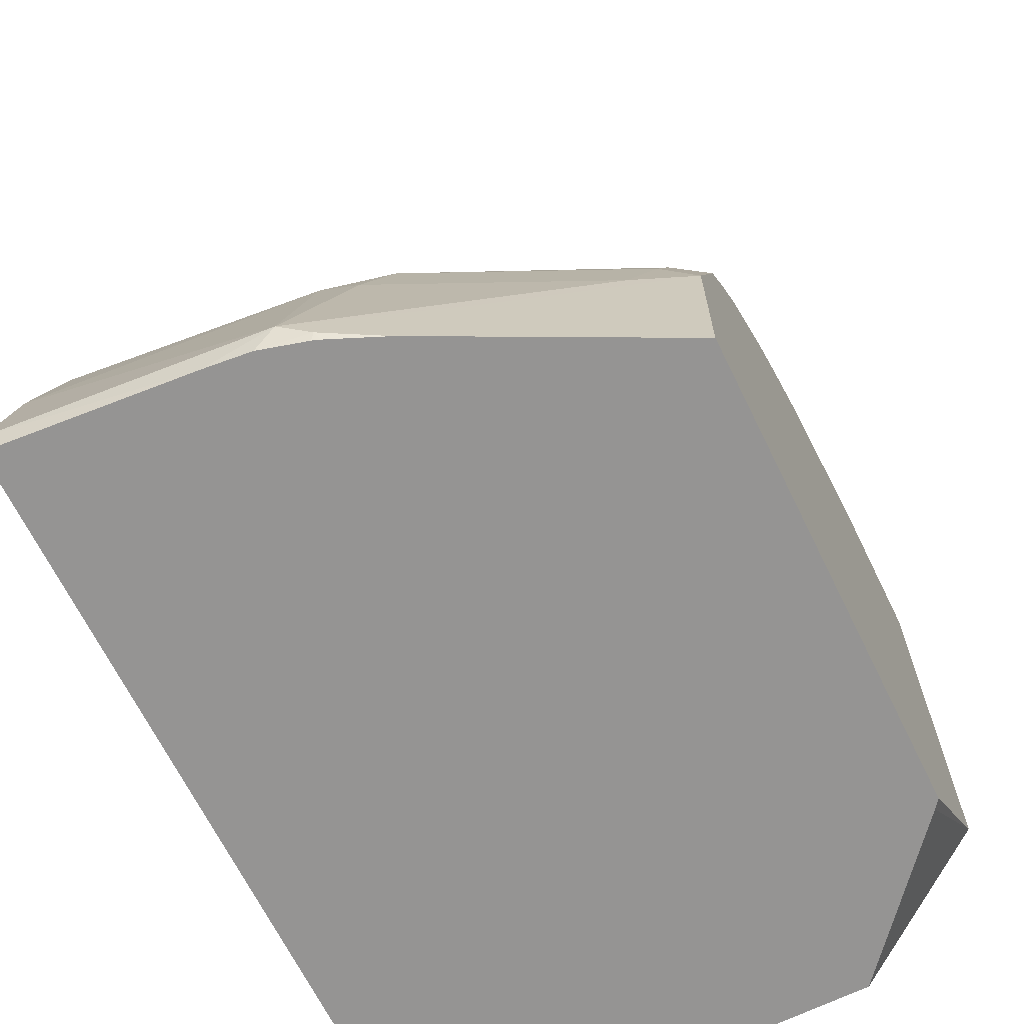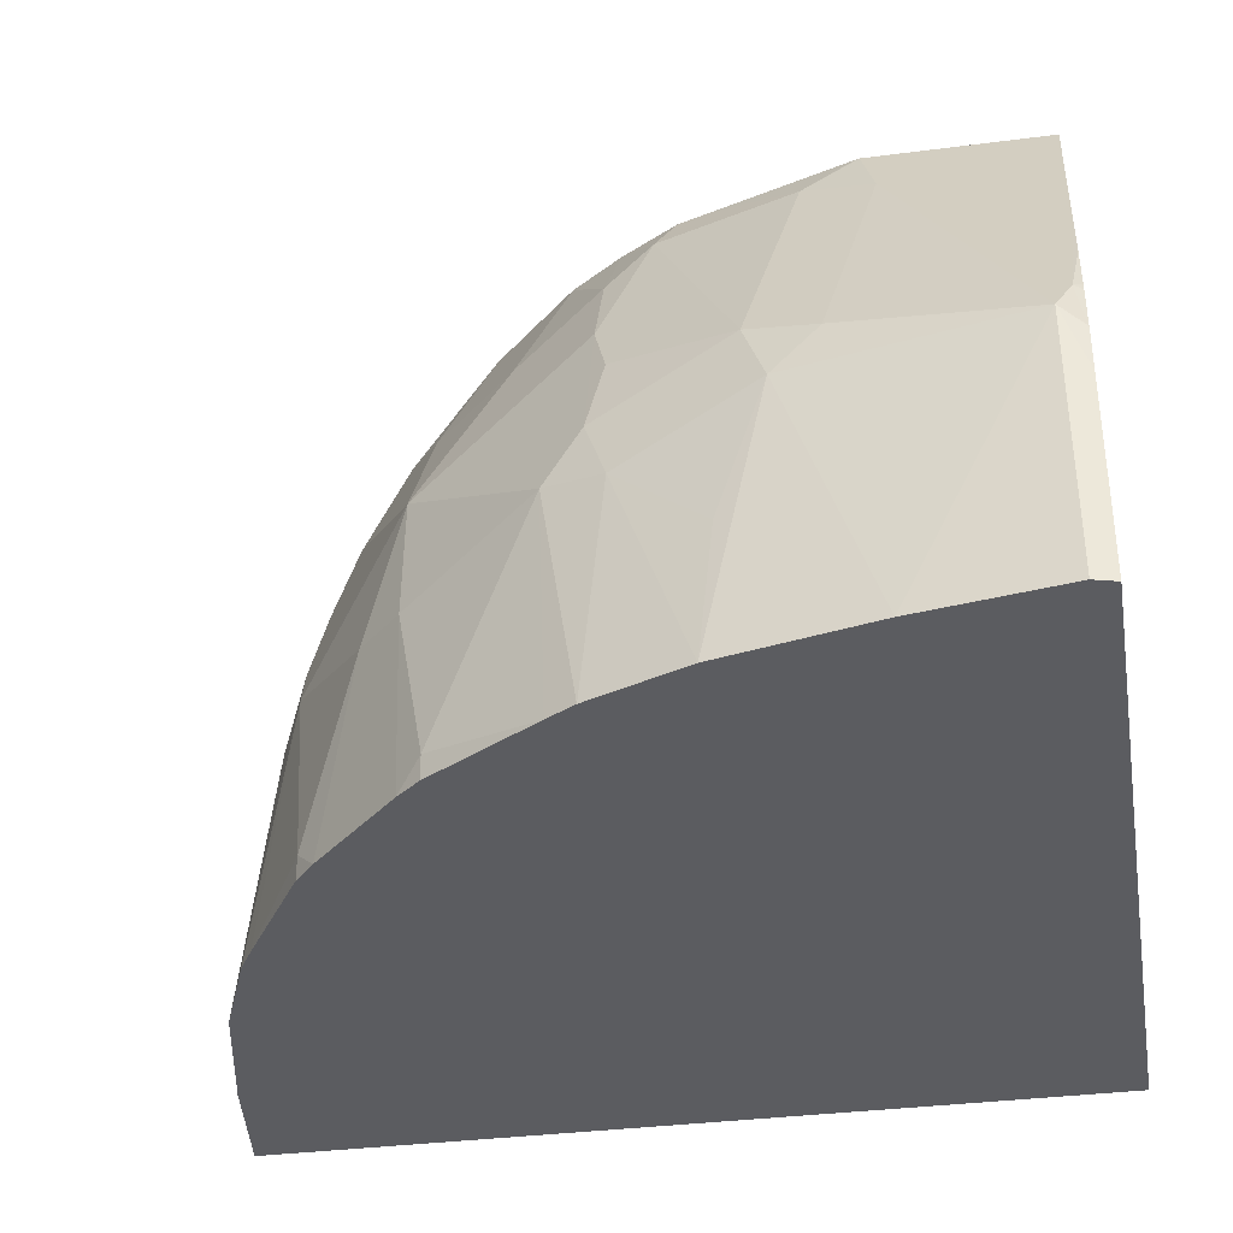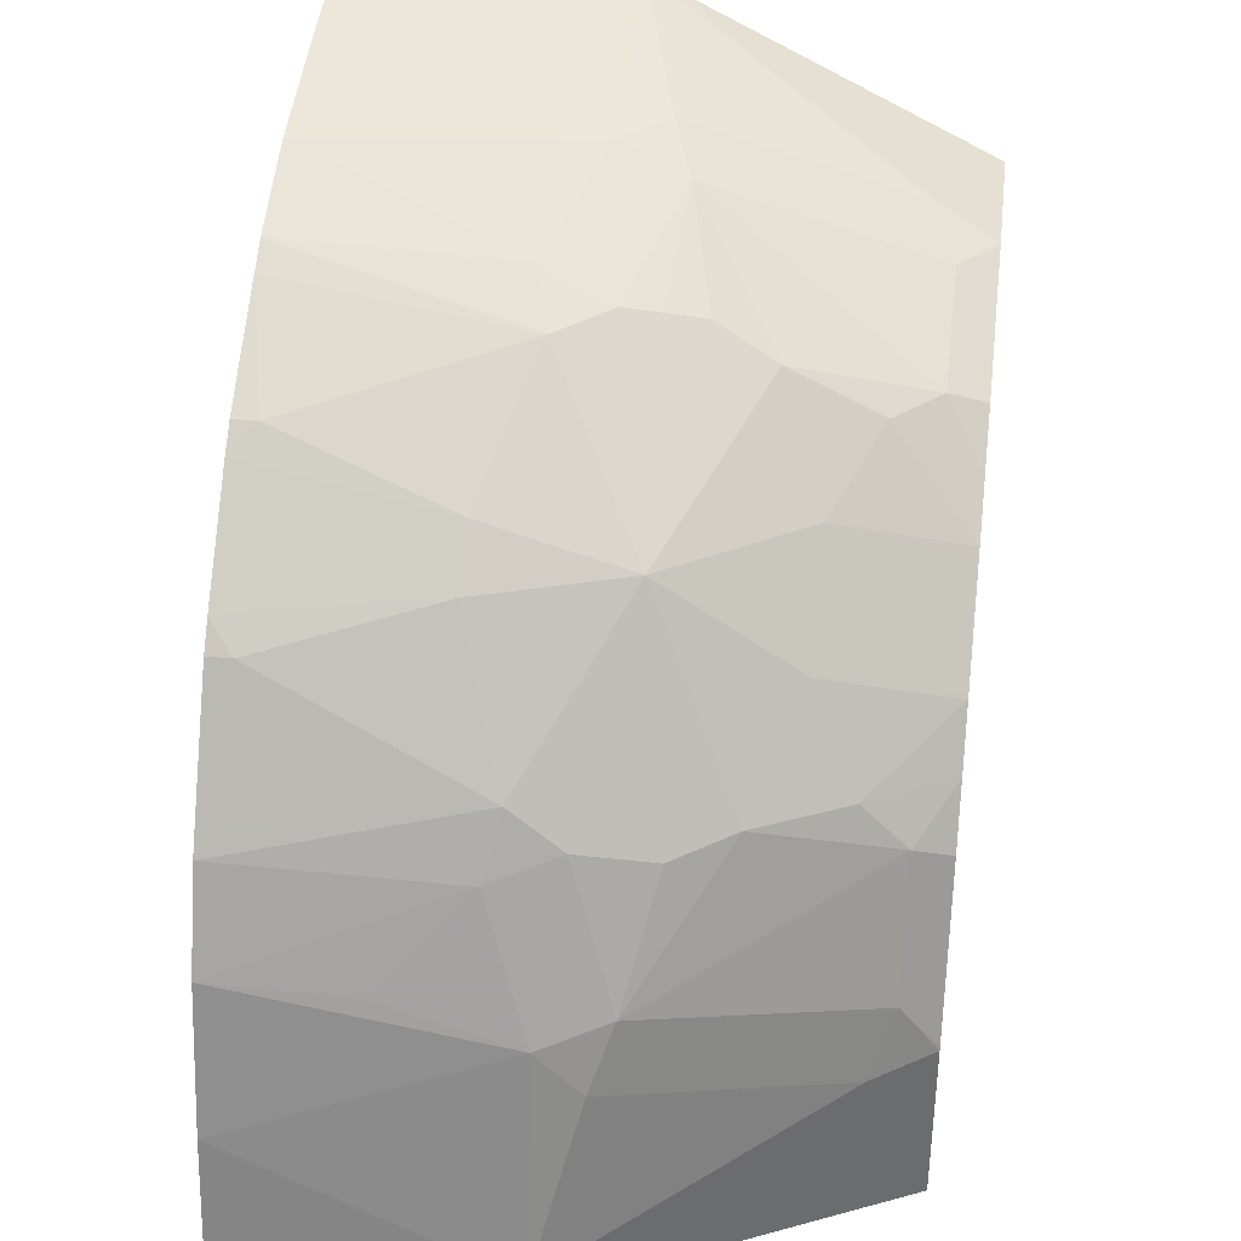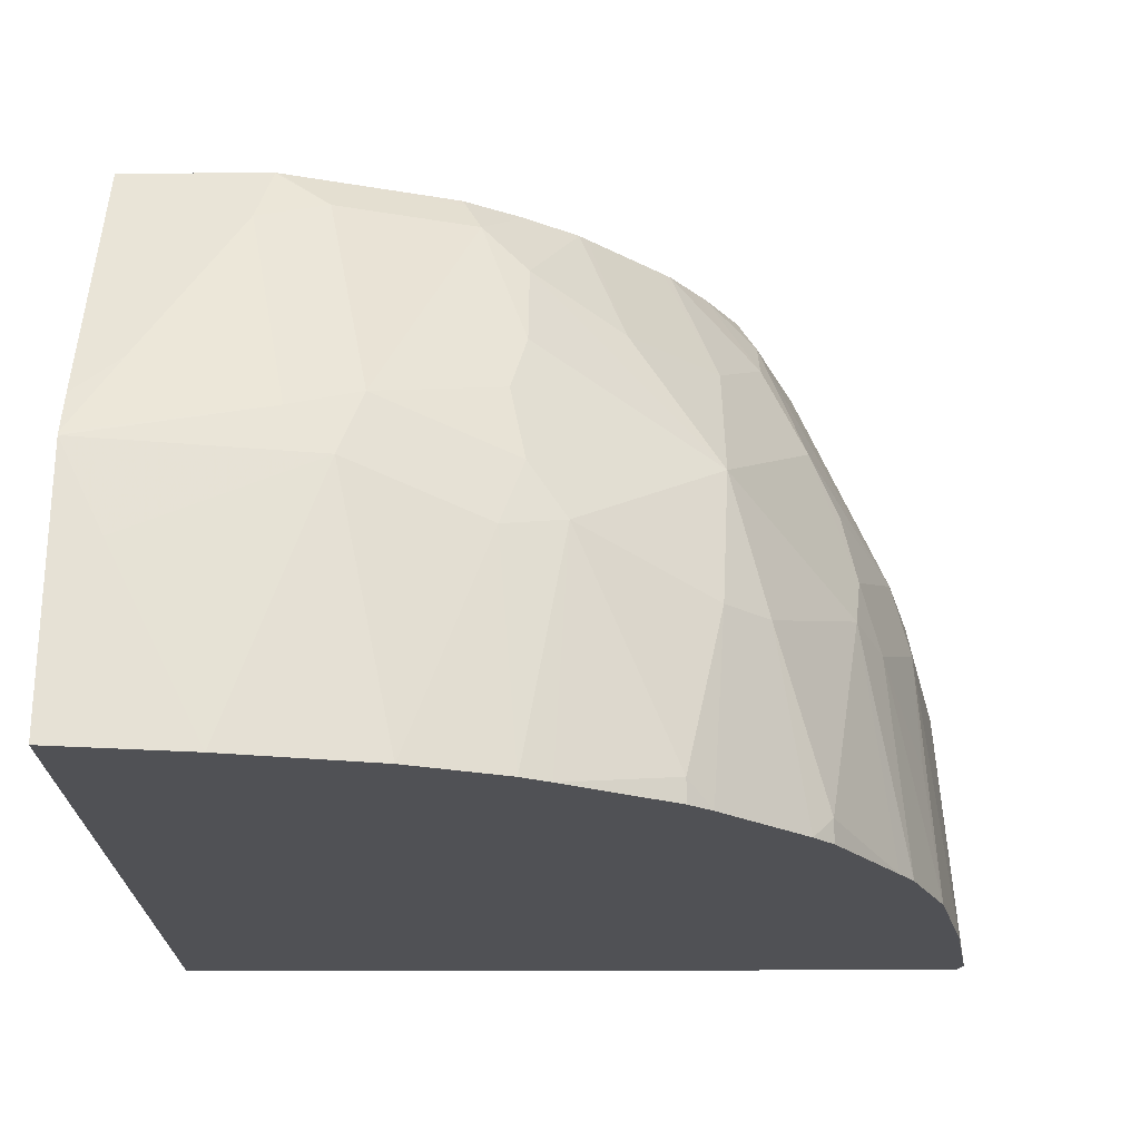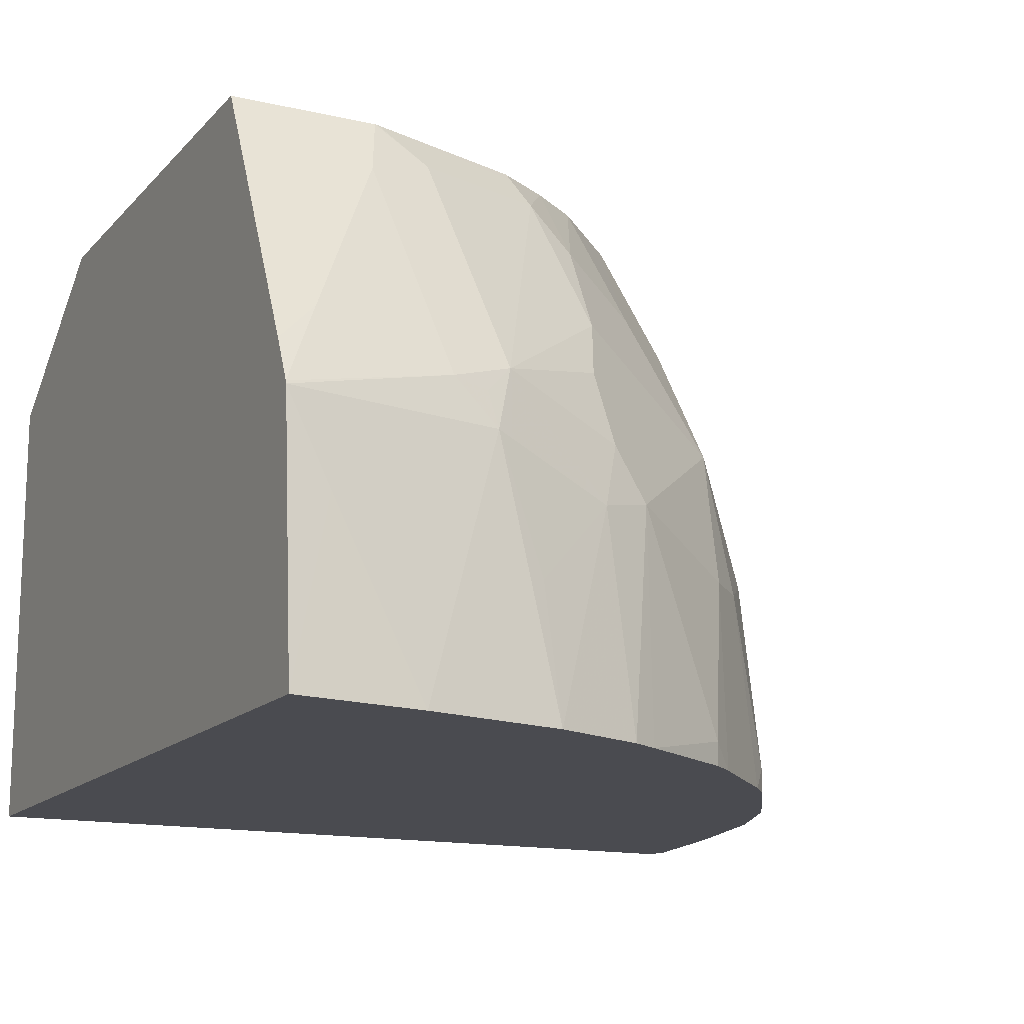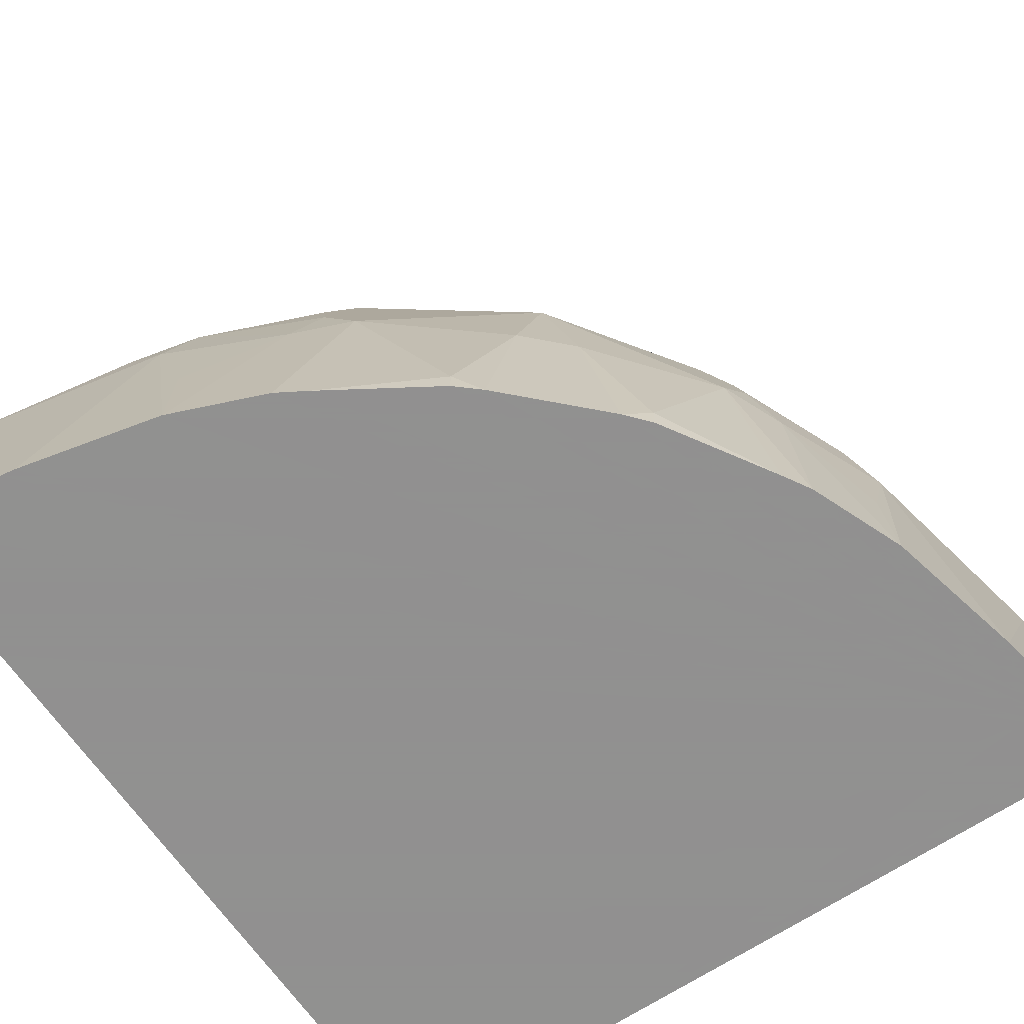
<metadata>
{"format":"obj","ext":"obj","renderer":"f3d","projection":"perspective","resolution":1024,"background":"white","views":[{"elev":-67.2,"azim":116.2,"up":"+Z"},{"elev":-34.7,"azim":99.9,"up":"+Y"},{"elev":37.3,"azim":97.3,"up":"+Z"},{"elev":-20.2,"azim":0.5,"up":"+Y"},{"elev":-14.6,"azim":-26.5,"up":"+Y"},{"elev":-65.8,"azim":34.1,"up":"+Y"}]}
</metadata>
<code>
v 0.6557 0.105 -0.001233
v 0.6507 0.105 -0.01837
v 0.6373 0.2649 -0.01837
v 0.6373 0.3187 1.964e-05
v 0.6379 0.105 0.1069
v 0.001644 0.105 -0.01837
v 0.6333 0.3024 -0.01837
v 0.6255 0.3422 -0.01178
v 0.5783 0.4367 -0.01837
v 0.6137 0.3659 0.01182
v 0.5783 0.4367 0.04728
v 0.5311 0.5311 0.1063
v 0.6019 0.3541 0.1417
v 0.6019 0.3187 0.1771
v 0.6114 0.105 0.2219
v 0.001644 0.472 -0.01837
v 0.001644 0.105 0.655
v 0.6229 0.3397 -0.01837
v 0.6205 0.3463 -0.01837
v 0.6019 0.3895 -0.01837
v 0.5077 0.5779 -0.01837
v 0.5077 0.5779 0.1177
v 0.5134 0.5488 0.1594
v 0.5842 0.3718 0.1948
v 0.596 0.3482 0.1712
v 0.6019 0.2125 0.2125
v 0.5488 0.3364 0.301
v 0.5665 0.2833 0.2833
v 0.5809 0.105 0.2977
v 0.001644 0.5779 0.1293
v 0.1176 0.5722 -0.01837
v 0.1069 0.105 0.638
v 0.03545 0.2479 0.6373
v 0.001644 0.3179 0.6365
v 0.1248 0.5779 -0.01837
v 0.5071 0.5779 0.1201
v 0.4717 0.5779 0.2264
v 0.478 0.5488 0.2656
v 0.5134 0.4426 0.301
v 0.537 0.3954 0.2892
v 0.5429 0.2951 0.3304
v 0.4426 0.3718 0.4426
v 0.5075 0.3305 0.3659
v 0.5677 0.105 0.3199
v 0.001644 0.5779 0.5077
v 0.2219 0.105 0.6114
v 0.1771 0.3187 0.6019
v 0.001644 0.3204 0.6356
v 0.1417 0.3541 0.6019
v 0.4634 0.5779 0.2511
v 0.4367 0.5779 0.2952
v 0.478 0.5134 0.301
v 0.4721 0.2597 0.4367
v 0.5134 0.124 0.4071
v 0.4426 0.478 0.3717
v 0.3717 0.478 0.4426
v 0.301 0.5134 0.478
v 0.301 0.4426 0.5134
v 0.2951 0.3659 0.5429
v 0.3246 0.3246 0.537
v 0.3659 0.3305 0.5075
v 0.3305 0.2951 0.5429
v 0.4367 0.2597 0.4721
v 0.5134 0.105 0.4071
v 0.001644 0.5278 0.5328
v 0.1176 0.5779 0.5077
v 0.2125 0.2125 0.6019
v 0.2977 0.105 0.5809
v 0.2833 0.2833 0.5665
v 0.1712 0.3482 0.596
v 0.1948 0.3718 0.5842
v 0.03545 0.3895 0.6019
v 0.001644 0.3557 0.6188
v 0.1063 0.5311 0.5311
v 0.4072 0.5779 0.3364
v 0.4969 0.105 0.4261
v 0.4009 0.5779 0.3427
v 0.3427 0.5779 0.4009
v 0.3363 0.5779 0.4071
v 0.2656 0.5488 0.478
v 0.2952 0.5779 0.4367
v 0.2892 0.3954 0.537
v 0.301 0.3364 0.5488
v 0.32 0.105 0.5678
v 0.4072 0.124 0.5134
v 0.4261 0.105 0.4969
v 0.001644 0.3911 0.6011
v 0.1594 0.5488 0.5134
v 0.1182 0.5779 0.5076
v 0.2538 0.5724 0.4662
v 0.2511 0.5779 0.4634
v 0.4072 0.105 0.5134
v 0.1201 0.5779 0.5071
v 0.2264 0.5779 0.4717
f 44 54 64
f 42 52 55
f 42 60 61
f 42 62 63
f 42 61 62
f 42 59 60
f 42 63 53
f 45 65 66
f 47 67 69
f 46 68 69
f 46 69 67
f 47 70 49
f 47 69 71
f 47 71 70
f 48 49 72
f 48 72 73
f 42 58 59
f 49 71 74
f 46 67 47
f 49 70 71
f 38 50 51
f 42 56 57
f 27 42 43
f 49 74 72
f 27 43 41
f 28 41 29
f 29 41 44
f 30 35 31
f 32 46 47
f 32 47 33
f 33 47 34
f 42 57 58
f 34 47 49
f 37 50 38
f 38 51 52
f 38 52 39
f 39 52 42
f 41 43 42
f 41 42 53
f 41 53 54
f 41 54 44
f 42 55 56
f 34 49 48
f 51 75 52
f 62 68 84
f 53 63 86
f 65 87 66
f 66 88 89
f 66 87 74
f 66 74 88
f 69 83 71
f 71 80 88
f 71 88 74
f 72 87 73
f 72 74 87
f 80 81 90
f 80 90 88
f 81 91 90
f 84 92 85
f 85 92 86
f 88 90 93
f 88 93 89
f 90 94 93
f 90 91 94
f 27 39 42
f 63 85 86
f 62 85 63
f 62 84 85
f 62 69 68
f 53 86 76
f 53 76 54
f 54 76 64
f 55 75 77
f 55 77 56
f 56 78 79
f 56 79 57
f 56 77 78
f 57 80 58
f 52 75 55
f 57 79 81
f 58 80 71
f 58 71 82
f 58 82 59
f 59 83 60
f 59 82 71
f 59 71 83
f 60 83 62
f 60 62 61
f 62 83 69
f 57 81 80
f 27 41 28
f 27 40 39
f 24 39 40
f 2 19 18
f 2 18 7
f 2 7 3
f 3 7 4
f 4 7 8
f 4 8 9
f 4 9 10
f 4 10 11
f 4 11 12
f 4 12 13
f 4 13 14
f 4 14 5
f 5 14 15
f 6 17 34
f 6 34 48
f 6 48 73
f 6 73 87
f 6 87 65
f 6 65 45
f 2 20 19
f 2 21 9
f 2 35 21
f 2 31 35
f 24 40 27
f 1 2 3
f 1 3 4
f 1 4 5
f 1 5 15
f 1 15 29
f 1 29 44
f 1 44 64
f 1 64 76
f 6 45 30
f 1 76 86
f 1 92 84
f 1 84 68
f 1 68 46
f 1 46 32
f 1 32 17
f 1 17 6
f 1 6 2
f 2 6 16
f 2 16 31
f 1 86 92
f 6 30 16
f 2 9 20
f 8 18 19
f 21 45 66
f 21 66 89
f 21 89 93
f 21 93 94
f 21 94 91
f 21 91 81
f 21 81 79
f 21 79 78
f 21 77 75
f 21 30 45
f 21 75 51
f 21 50 37
f 21 37 36
f 21 36 22
f 22 36 23
f 23 36 37
f 23 37 38
f 23 38 24
f 24 38 39
f 7 18 8
f 21 51 50
f 21 35 30
f 21 78 77
f 17 33 34
f 8 19 20
f 8 20 9
f 9 21 22
f 9 22 11
f 9 11 10
f 11 22 12
f 12 23 24
f 12 24 13
f 13 24 25
f 13 25 14
f 12 22 23
f 14 25 24
f 14 24 27
f 14 27 28
f 14 28 26
f 15 26 28
f 15 28 29
f 16 30 31
f 14 26 15
f 17 32 33

</code>
